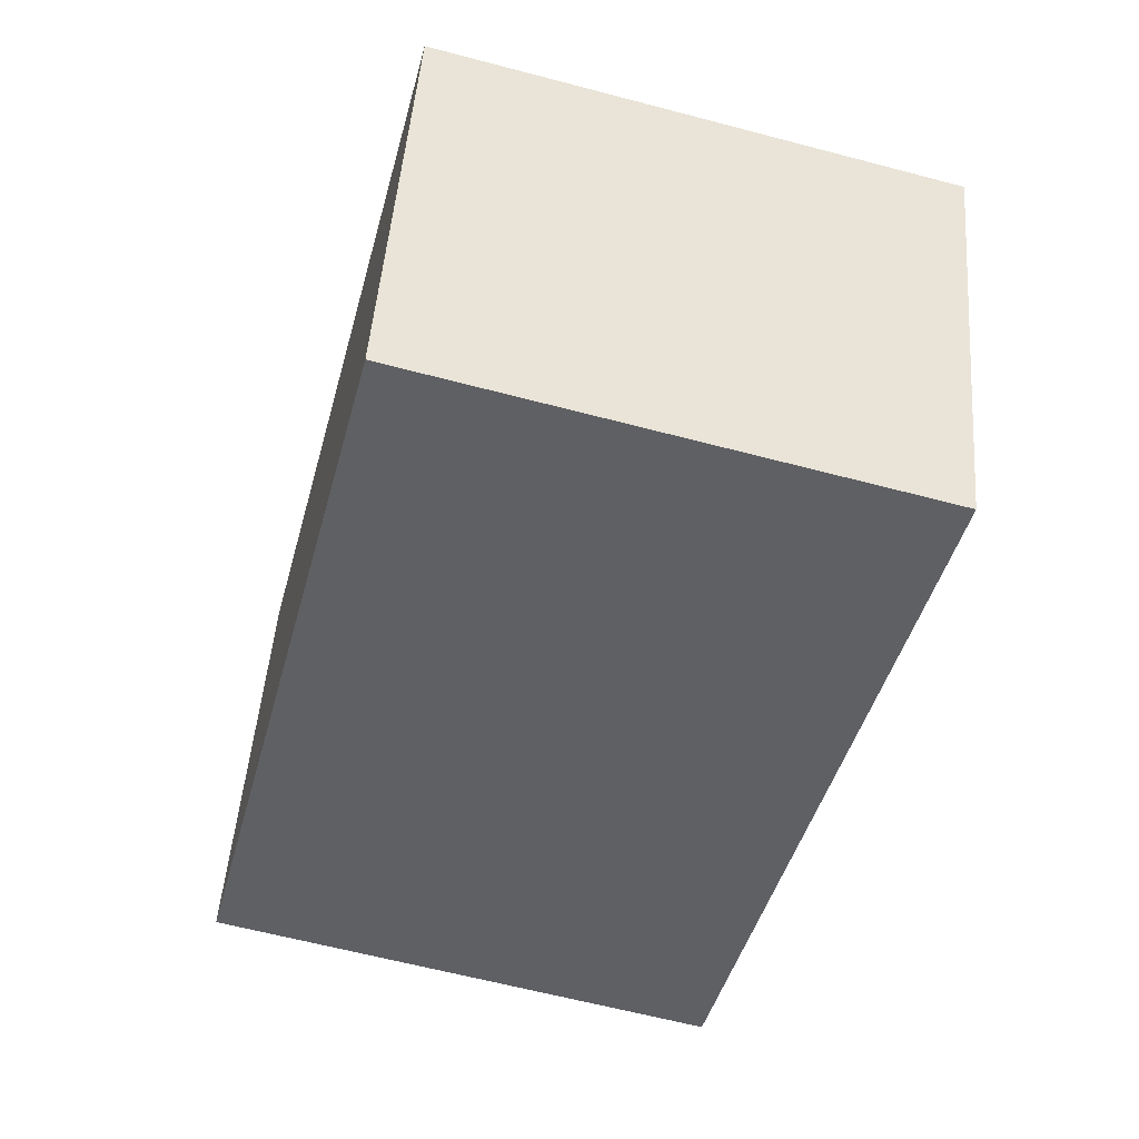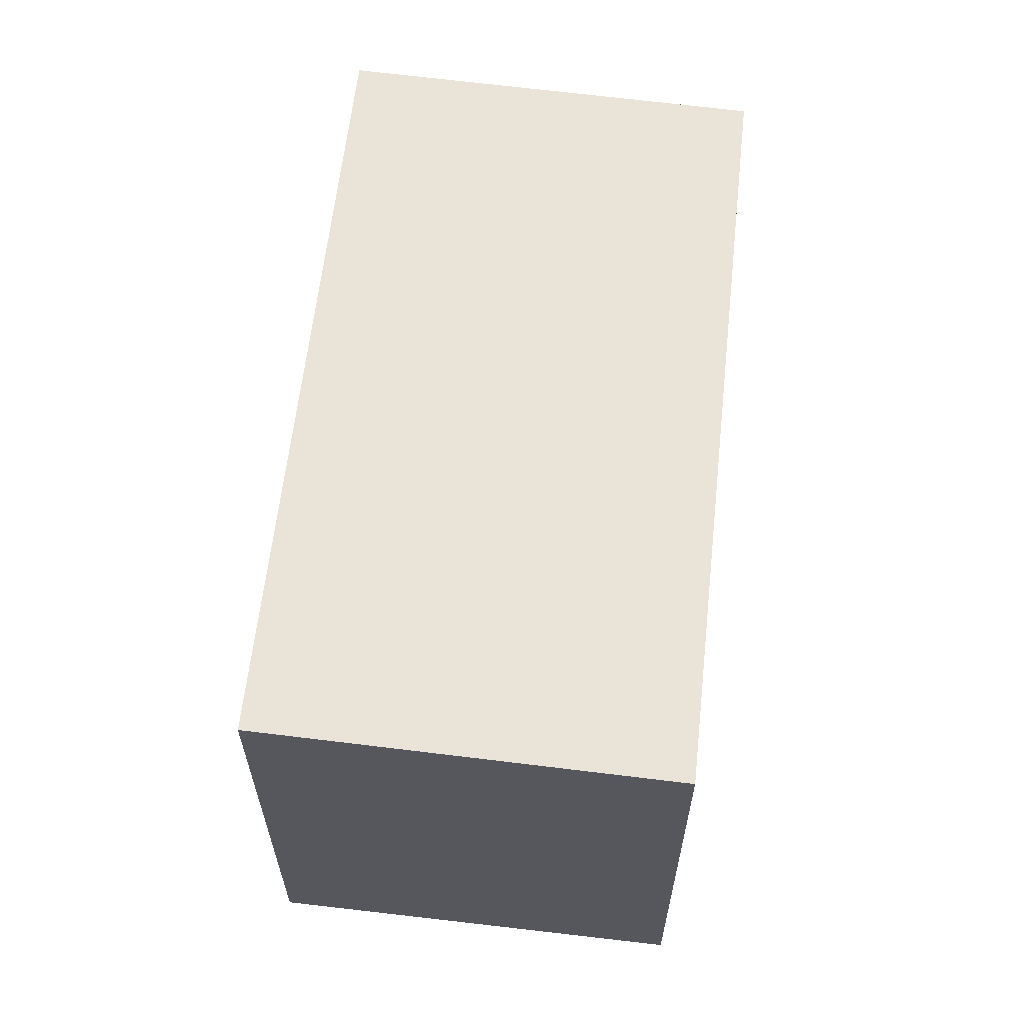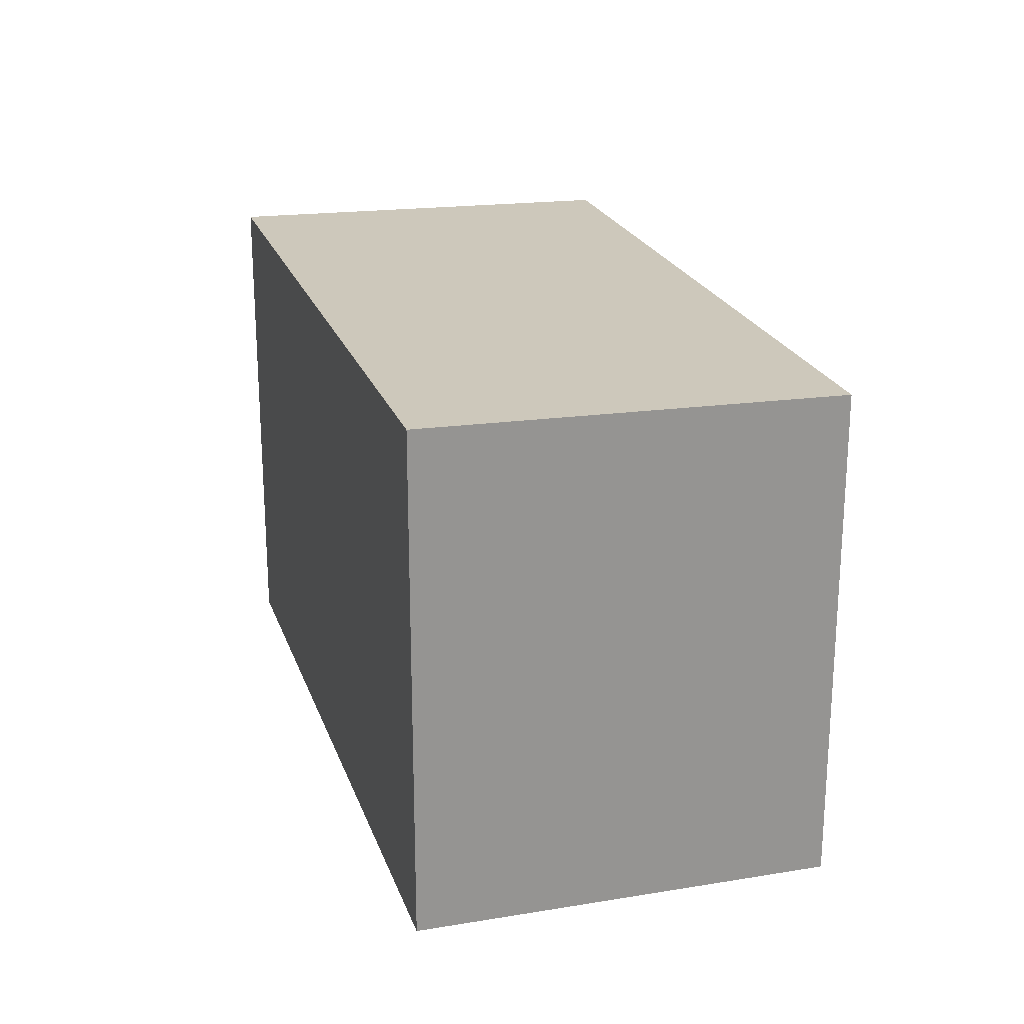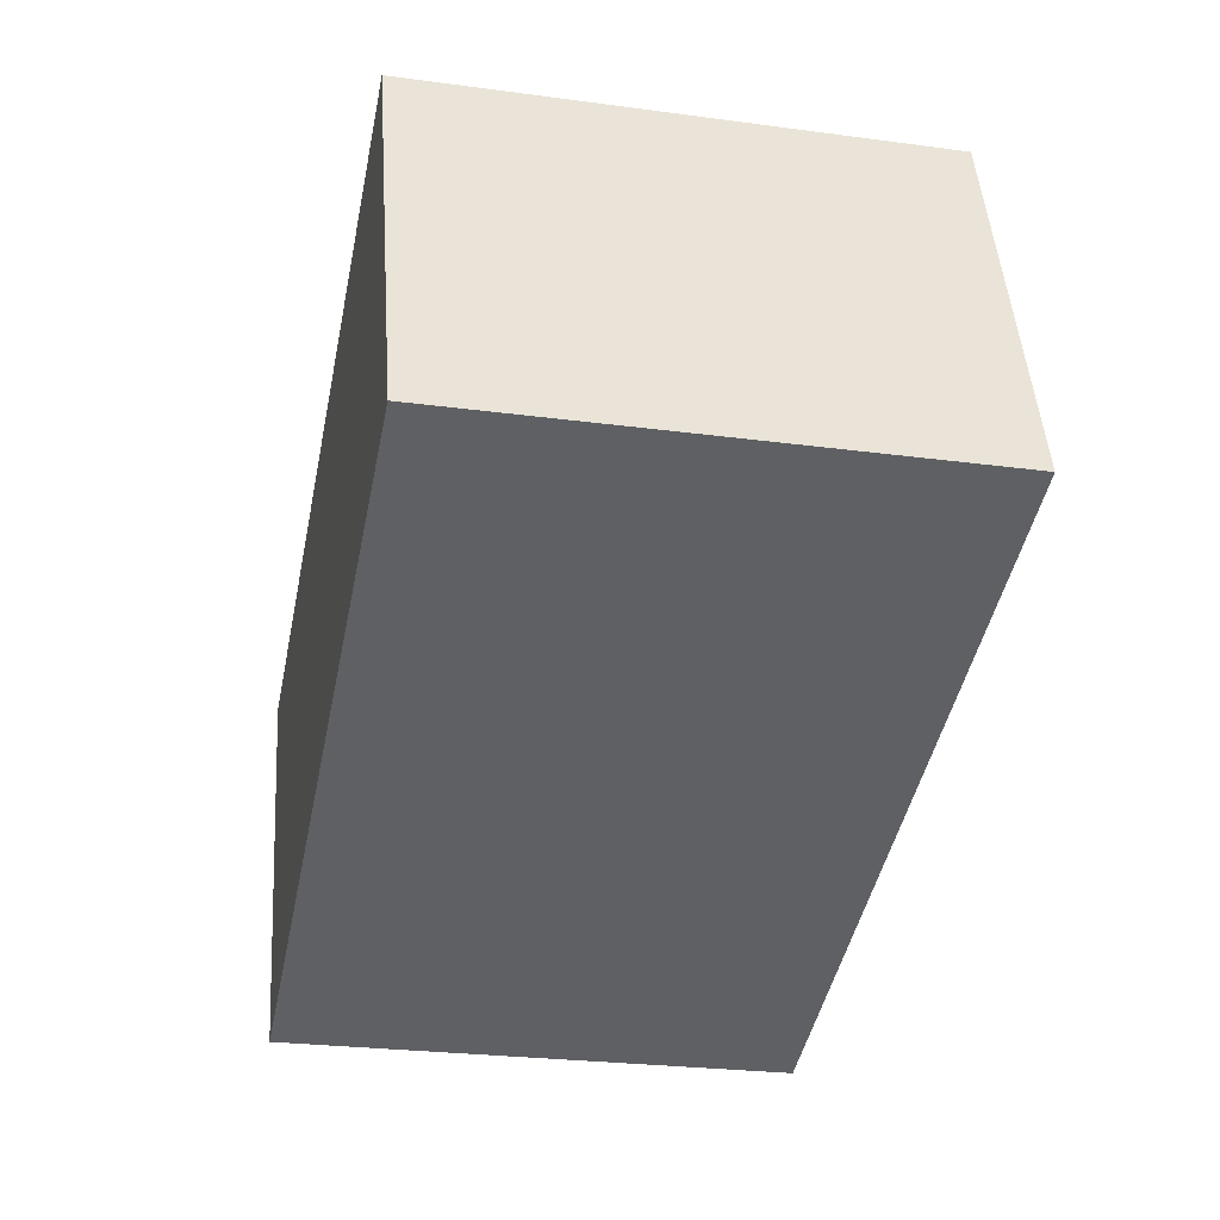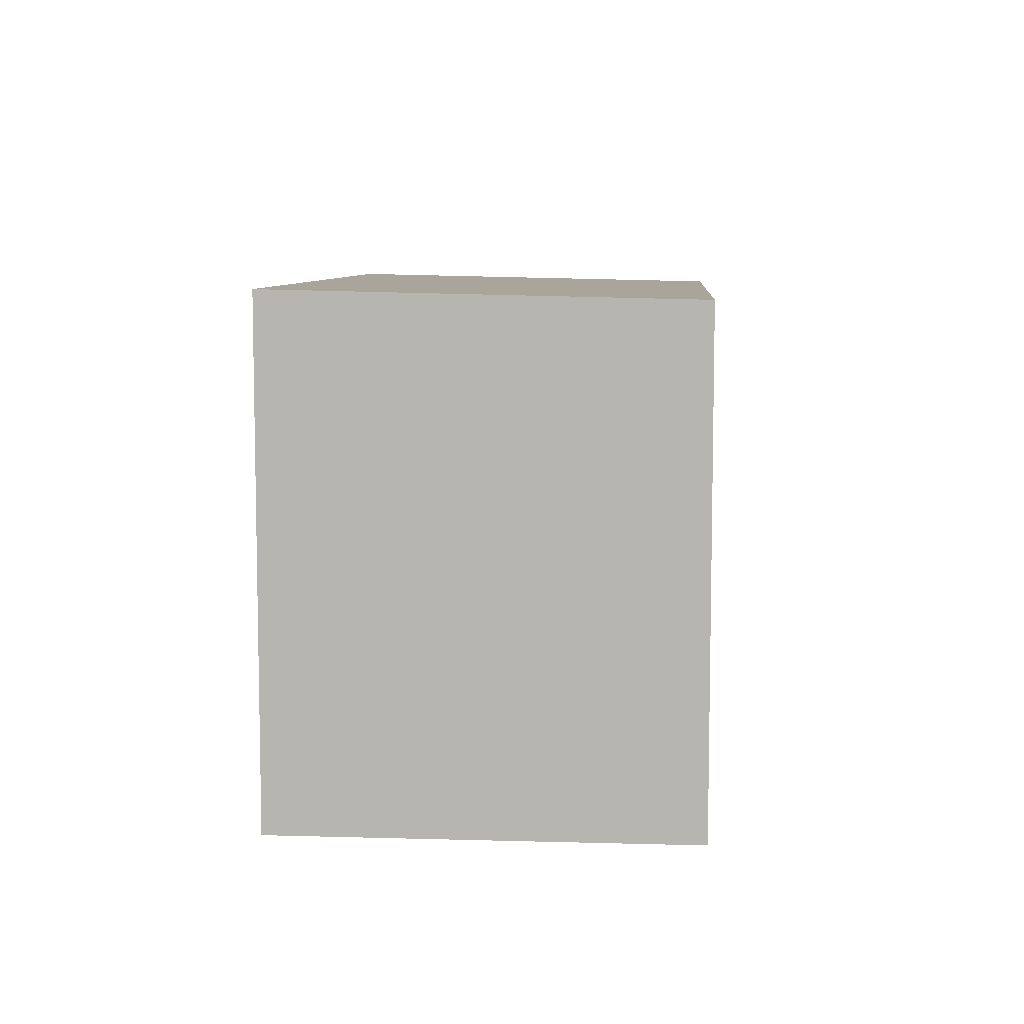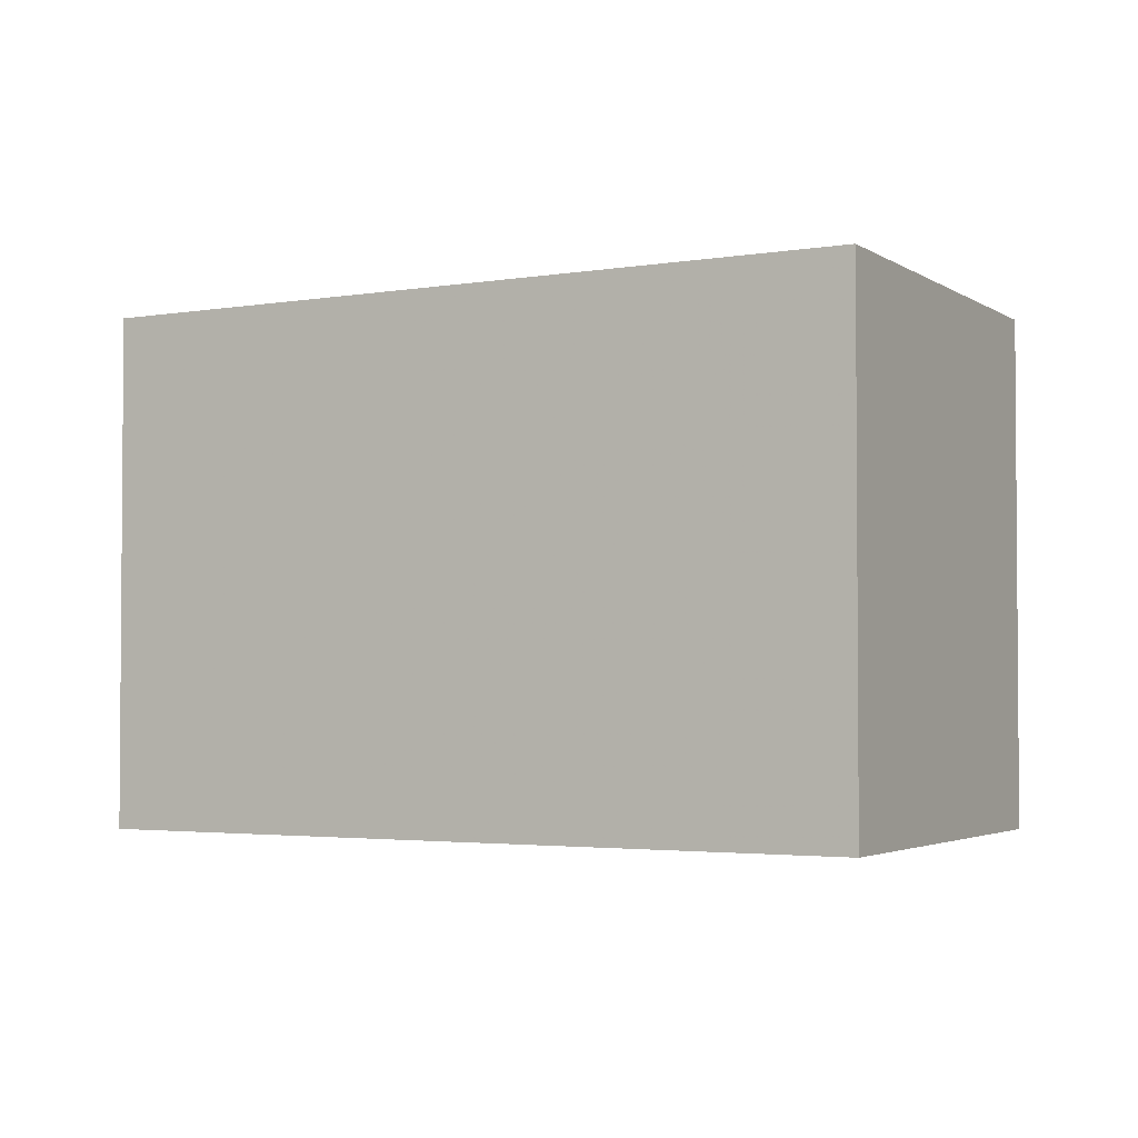
<metadata>
{"format":"obj","ext":"obj","renderer":"f3d","projection":"perspective","resolution":1024,"background":"white","views":[{"elev":-63.2,"azim":75.1,"up":"+Y"},{"elev":62.0,"azim":-103.3,"up":"+Z"},{"elev":22.6,"azim":-126.0,"up":"+Z"},{"elev":-25.8,"azim":-102.1,"up":"+Y"},{"elev":7.9,"azim":-105.5,"up":"+Z"},{"elev":-2.6,"azim":-171.1,"up":"+Z"}]}
</metadata>
<code>
v -995.6 -1023 2
v -995 -1021 2.034
v -992.1 -1022 2.008
v -992.7 -1024 1.974
v -992.8 -1024 1.975
v -992.2 -1022 2.009
v -995.6 -1023 1.999
v -995 -1021 2.033
v -995.6 -1023 2
v -995.5 -1023 2
v -992.8 -1024 1.976
v -992.7 -1024 1.975
v -995.6 -1023 2
v -995.6 -1023 2
v -995.6 -1023 -2.22e-16
v -995.6 -1023 0
v -995 -1021 2.033
v -995 -1021 2.034
v -995 -1021 0
v -995 -1021 0
v -992.7 -1024 1.975
v -992.1 -1022 2.008
v -992.1 -1022 4.441e-16
v -992.7 -1024 2.22e-16
v -992.8 -1024 1.975
v -992.7 -1024 1.974
v -992.7 -1024 2.22e-16
v -992.8 -1024 0
v -995.6 -1023 1.999
v -992.8 -1024 1.975
v -992.8 -1024 0
v -995.6 -1023 0
v -992.1 -1022 2.008
v -992.2 -1022 2.009
v -992.2 -1022 0
v -992.1 -1022 4.441e-16
v -995.6 -1023 2
v -995.6 -1023 1.999
v -995.6 -1023 0
v -995.6 -1023 -2.22e-16
v -992.2 -1022 2.009
v -995 -1021 2.033
v -995 -1021 0
v -992.2 -1022 0
v -995 -1021 2.034
v -995.6 -1023 2
v -995.6 -1023 0
v -995 -1021 0
v -992.7 -1024 1.974
v -992.7 -1024 1.975
v -992.7 -1024 2.22e-16
v -992.7 -1024 2.22e-16
v -995.6 -1023 0
v -995 -1021 0
v -992.1 -1022 0
v -992.7 -1024 0
f 12 4 5 11
f 11 5 7 10
f 10 7 1 9
f 9 2 8 10
f 10 8 6 11
f 11 6 3 12
f 14 15 16 13
f 18 19 20 17
f 22 23 24 21
f 26 27 28 25
f 30 31 32 29
f 34 35 36 33
f 38 39 40 37
f 42 43 44 41
f 46 47 48 45
f 50 51 52 49
f 54 55 56 53

</code>
